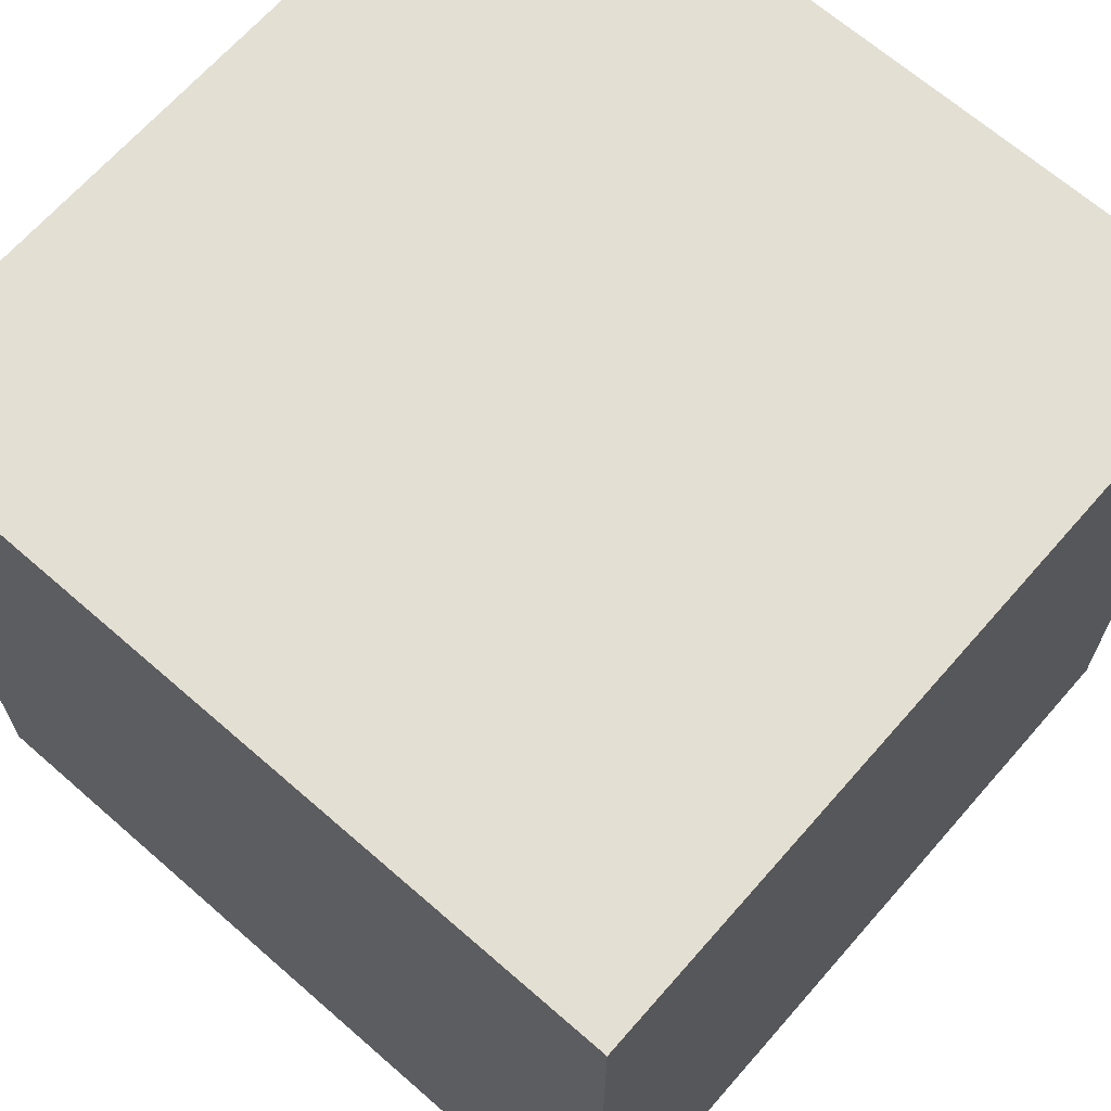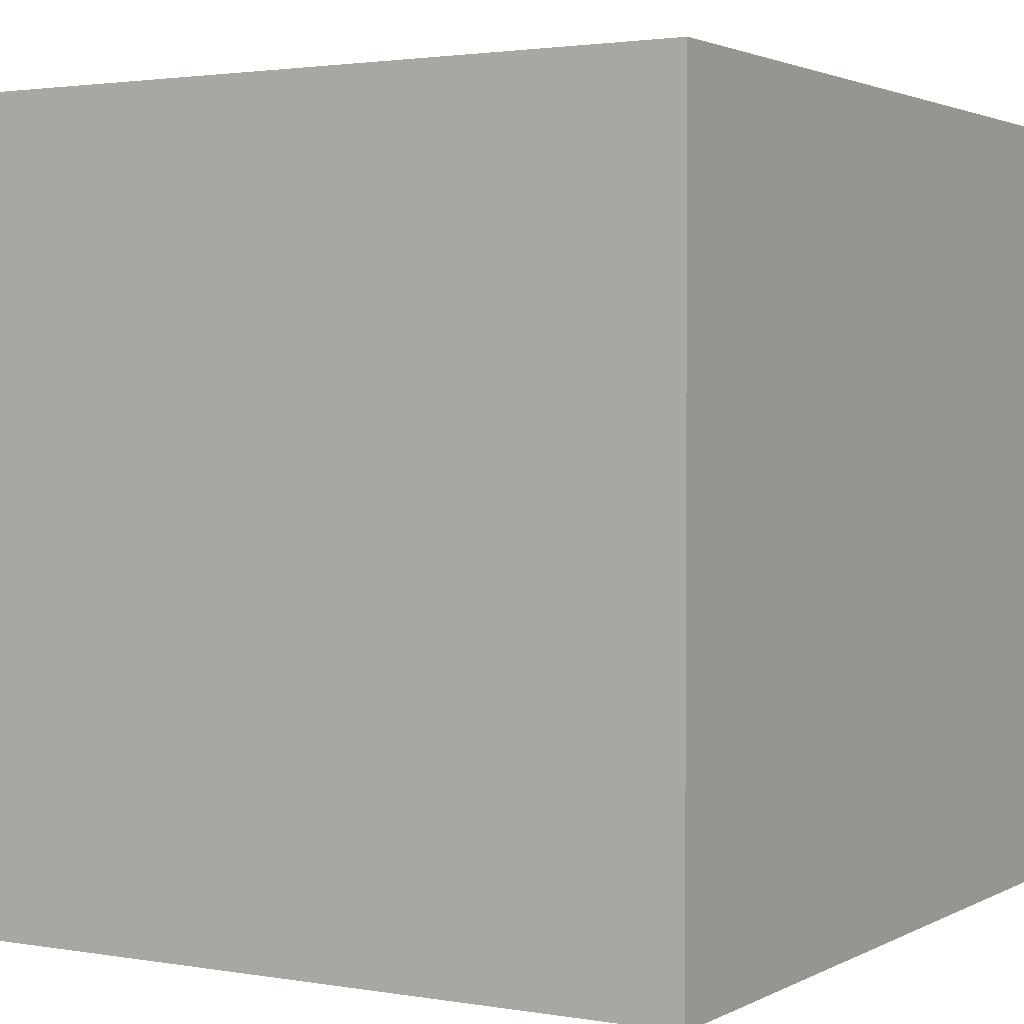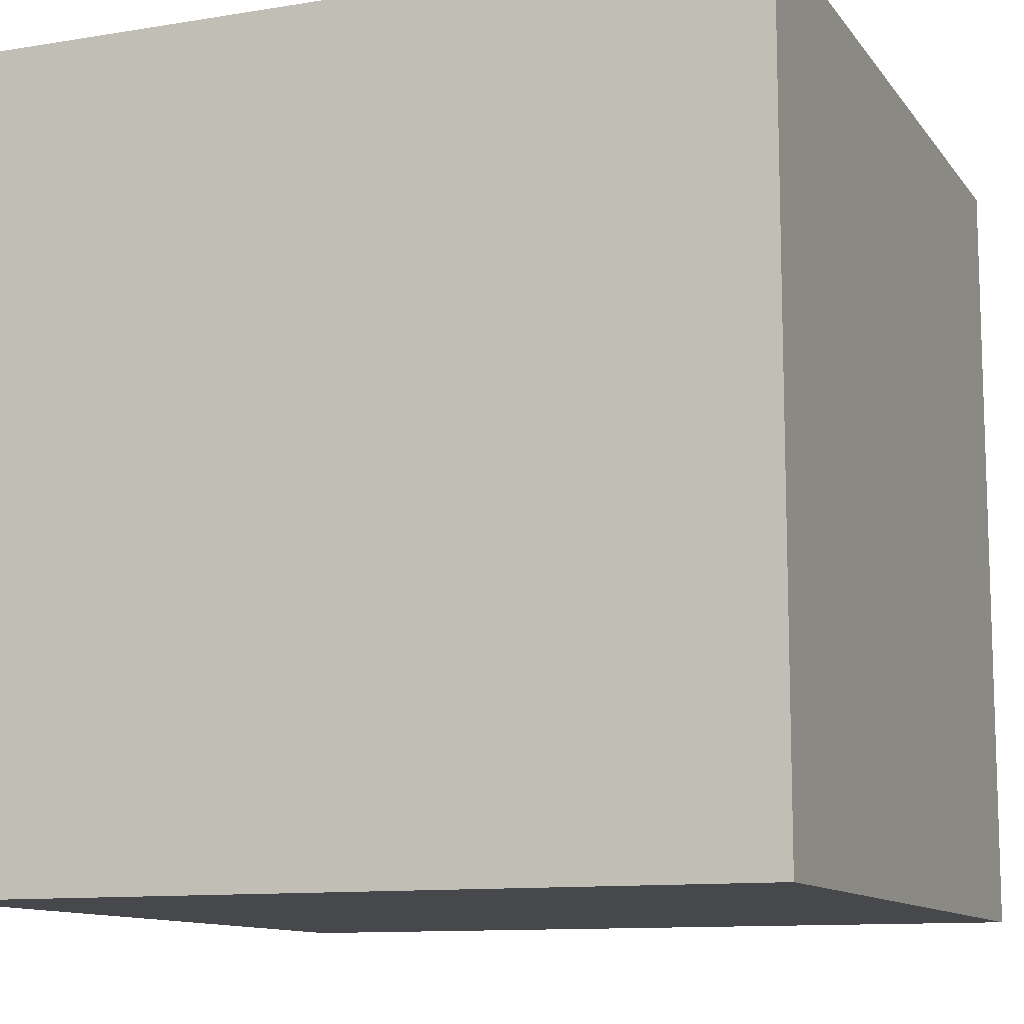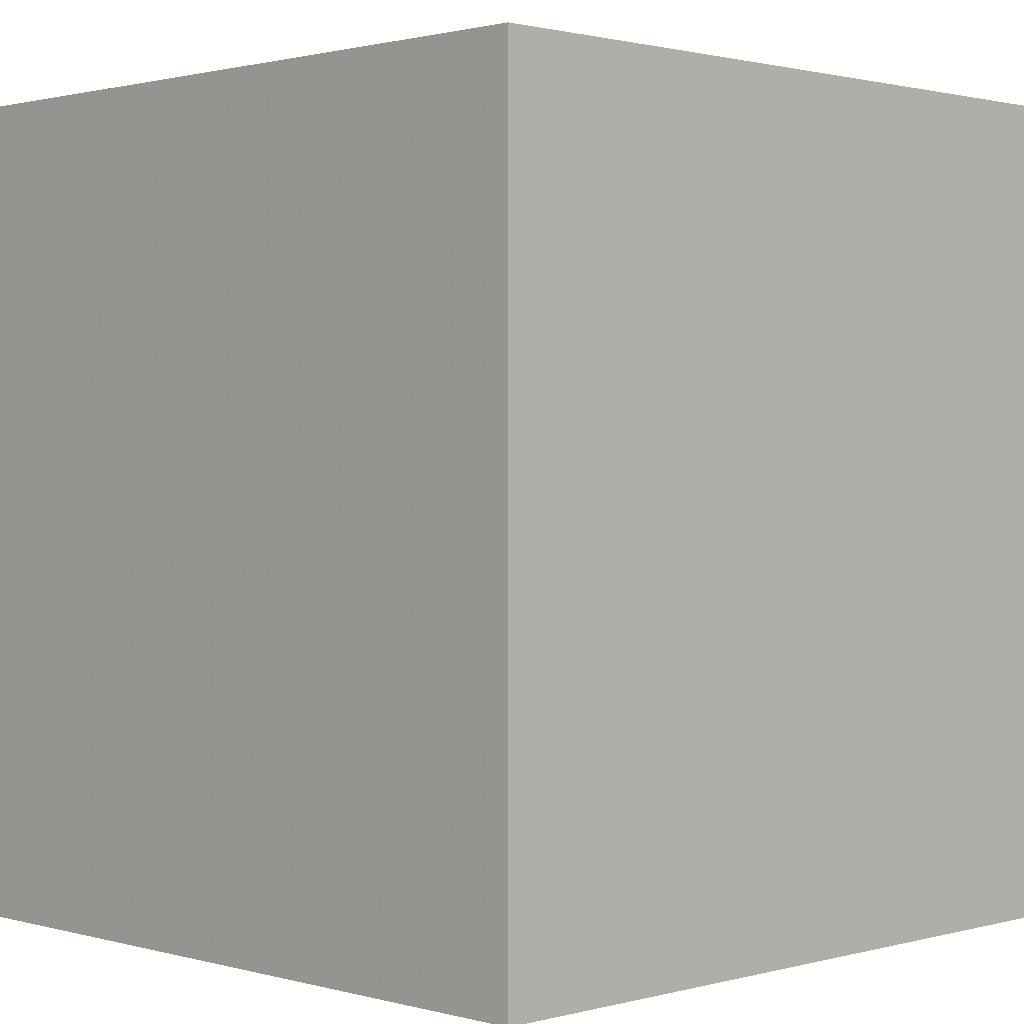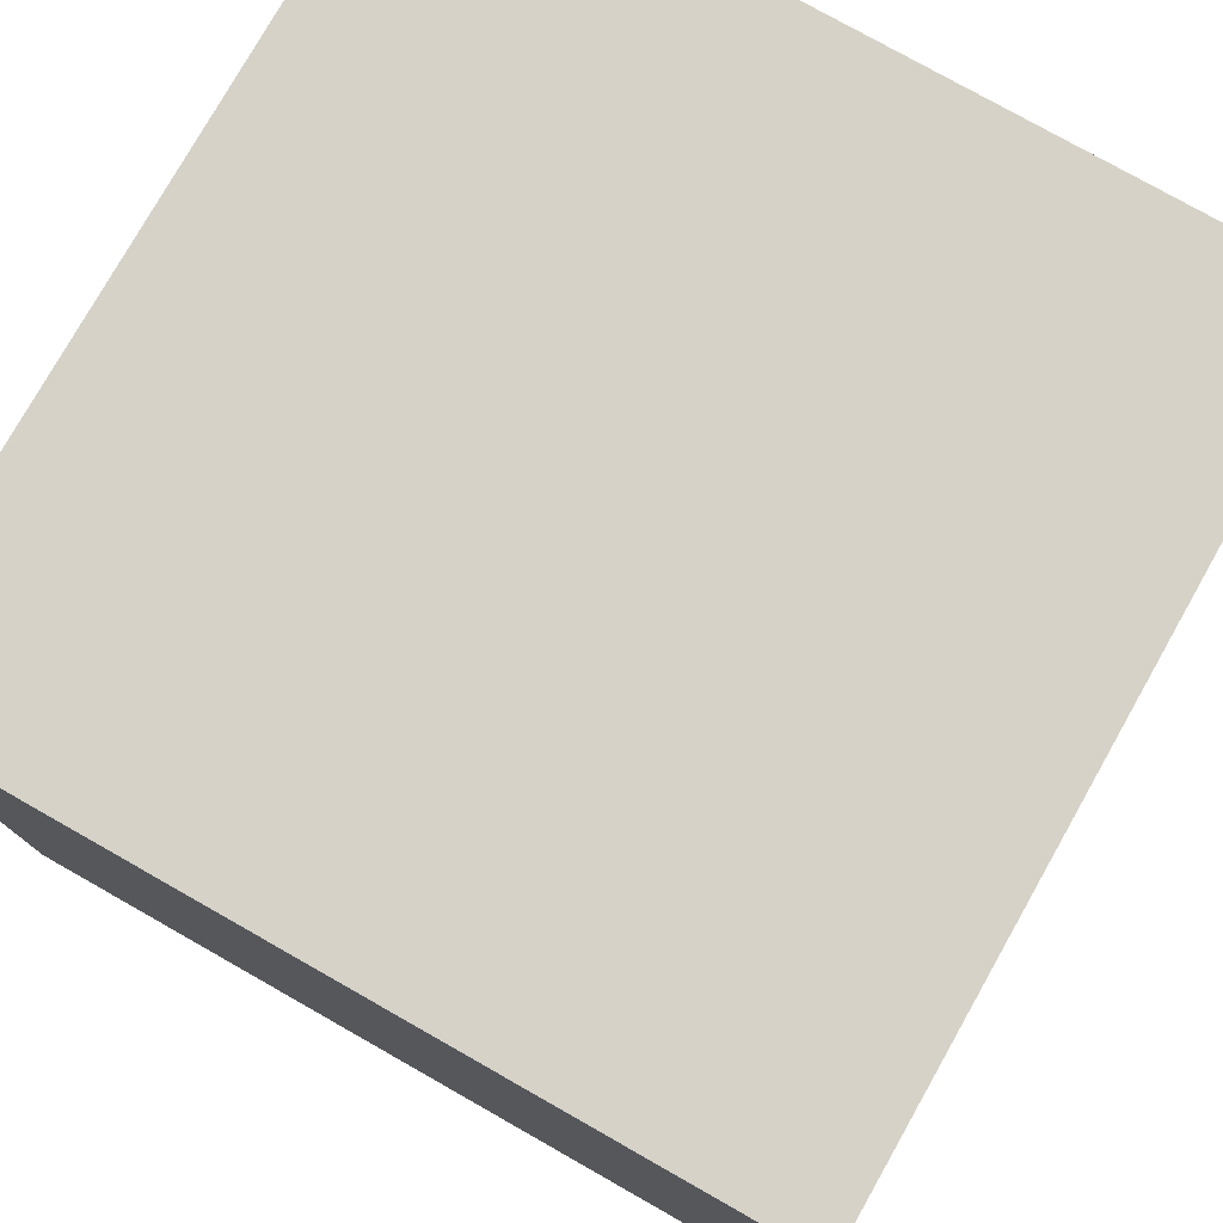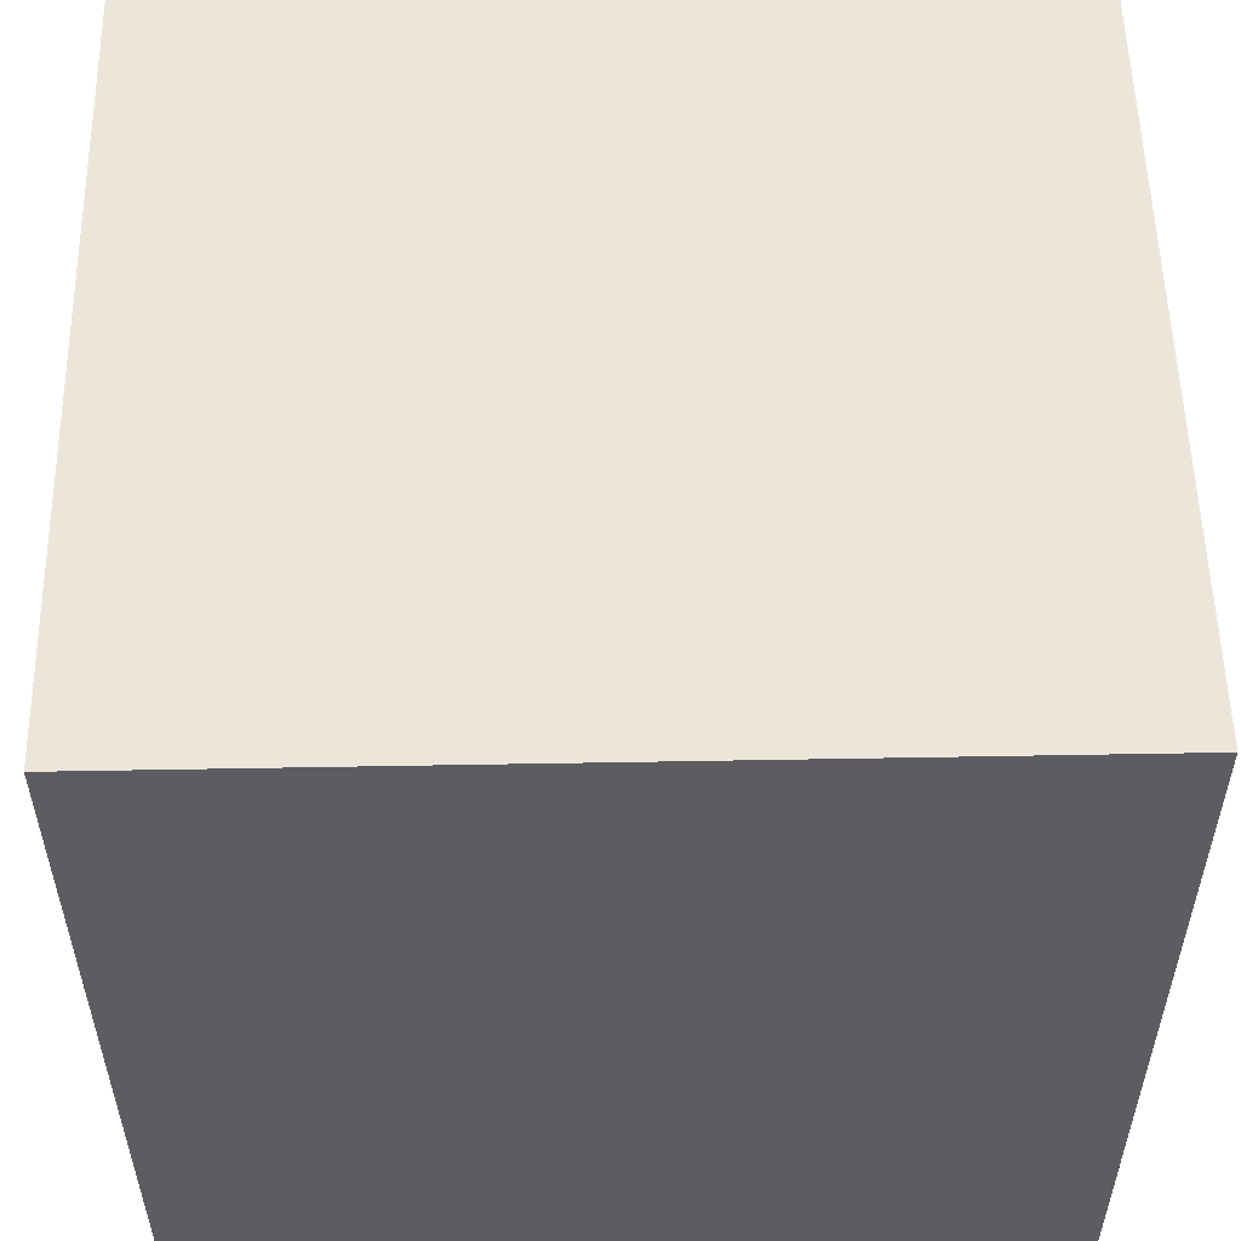
<metadata>
{"format":"obj","ext":"obj","renderer":"f3d","projection":"perspective","resolution":1024,"background":"white","views":[{"elev":67.0,"azim":41.2,"up":"+Y"},{"elev":2.2,"azim":30.7,"up":"+Y"},{"elev":-11.2,"azim":-158.1,"up":"+Y"},{"elev":1.2,"azim":-134.7,"up":"+Z"},{"elev":77.7,"azim":-60.5,"up":"+Y"},{"elev":54.5,"azim":178.9,"up":"+Z"}]}
</metadata>
<code>
o Cube_Cube.001
v -0.079 -0.079 0.079
v -0.079 0.079 0.079
v -0.079 -0.079 -0.079
v -0.079 0.079 -0.079
v 0.079 -0.079 0.079
v 0.079 0.079 0.079
v 0.079 -0.079 -0.079
v 0.079 0.079 -0.079
f 2 3 1
f 4 7 3
f 8 5 7
f 6 1 5
f 7 1 3
f 4 6 8
f 8 6 5
f 4 8 7
f 4 2 6
f 2 4 3
f 6 2 1
f 7 5 1

</code>
